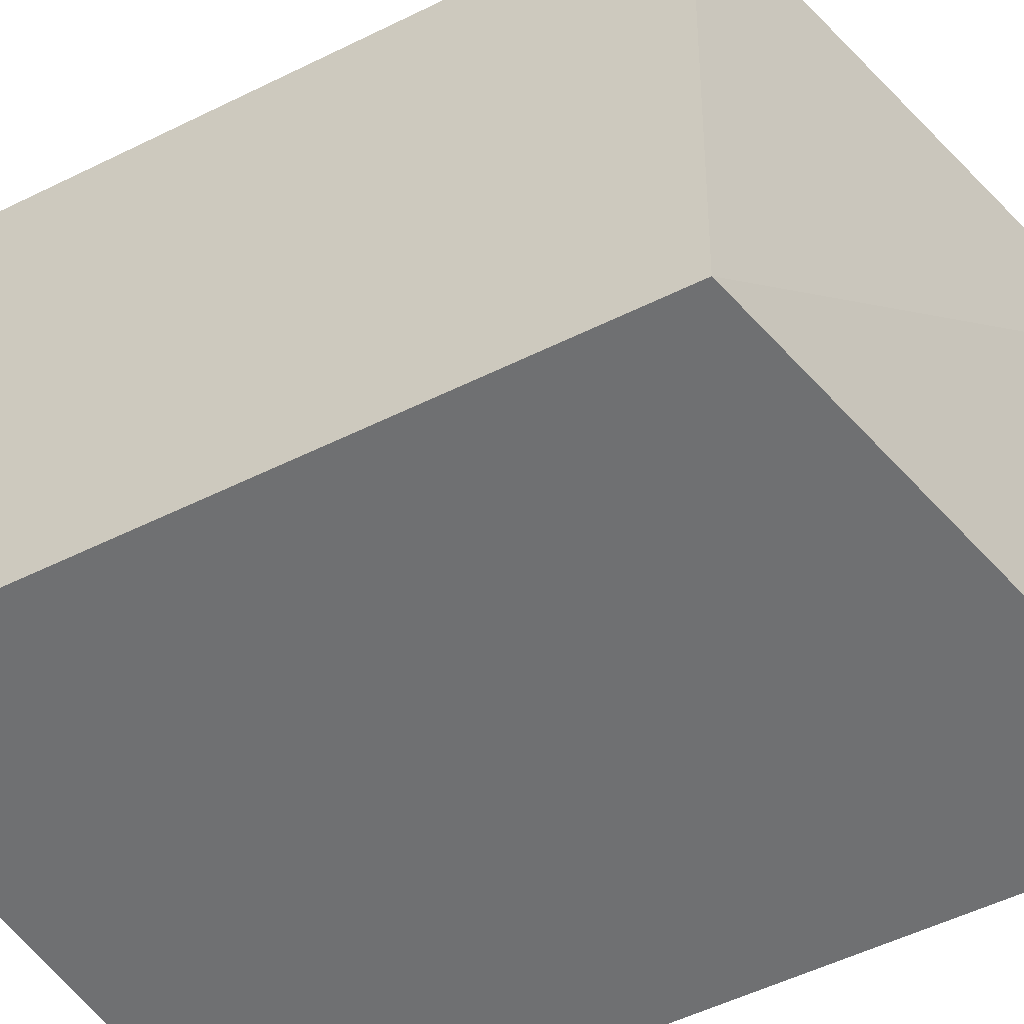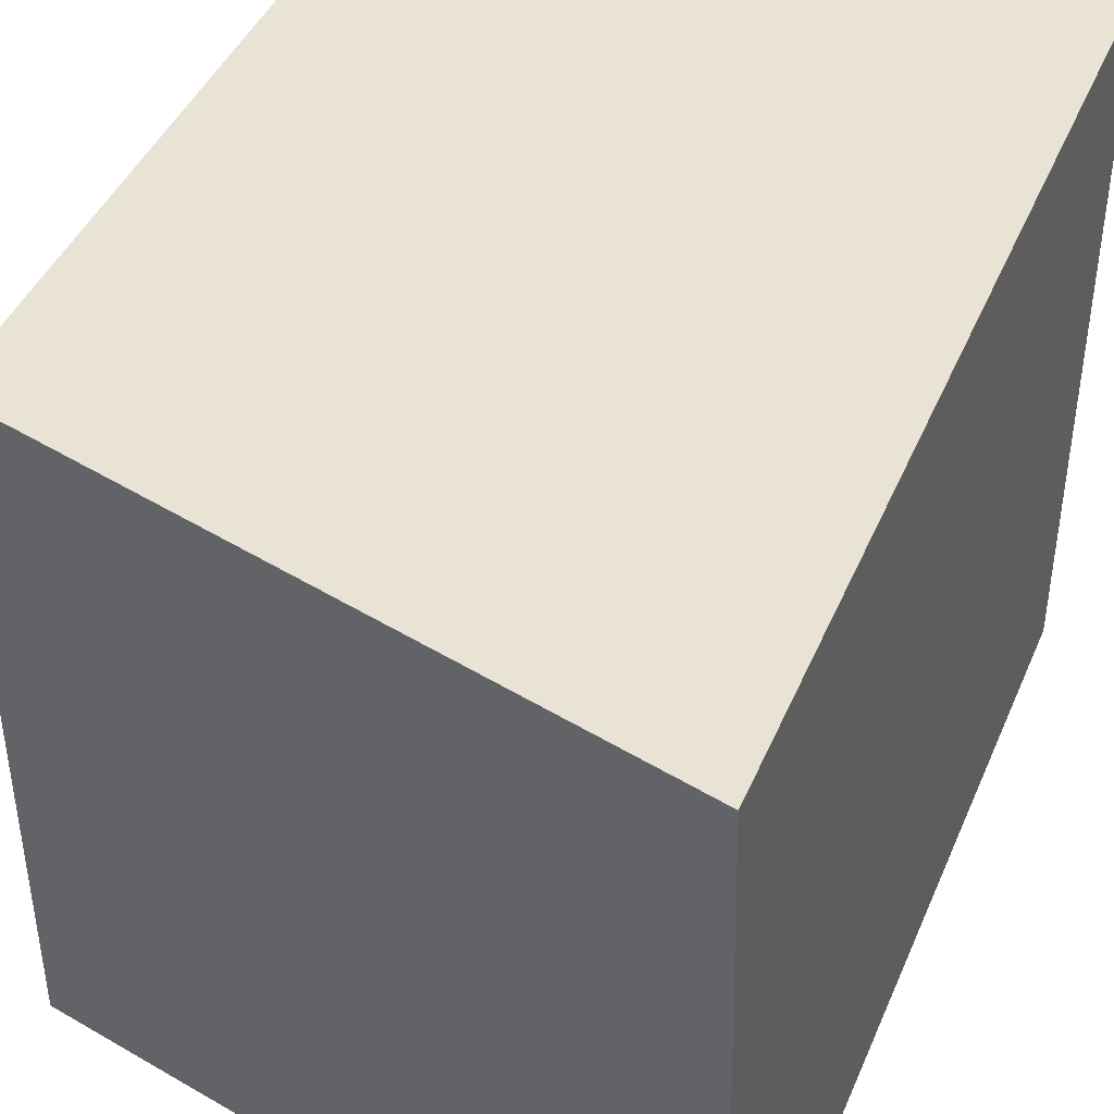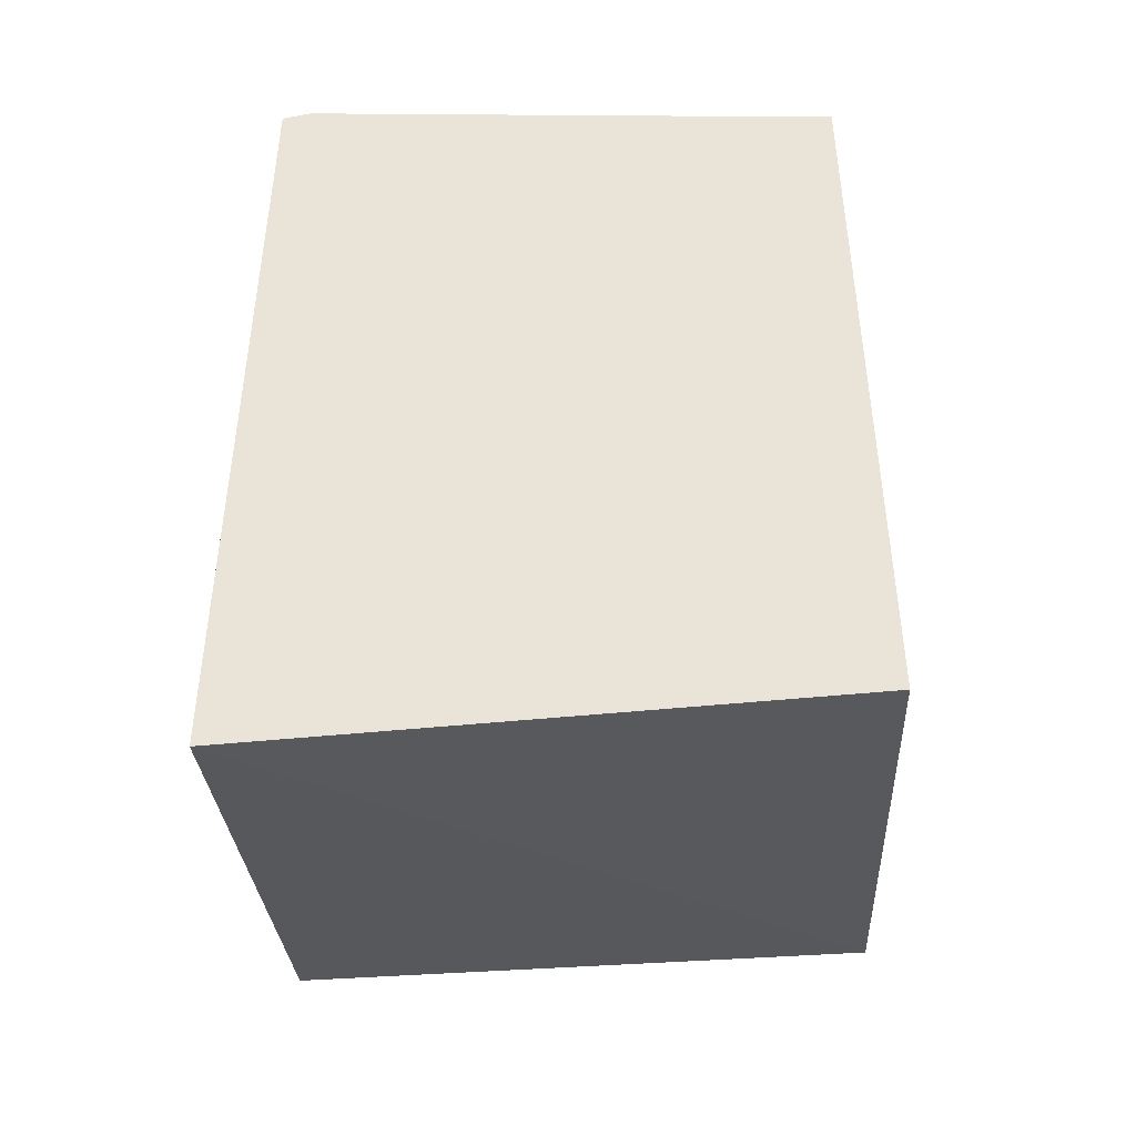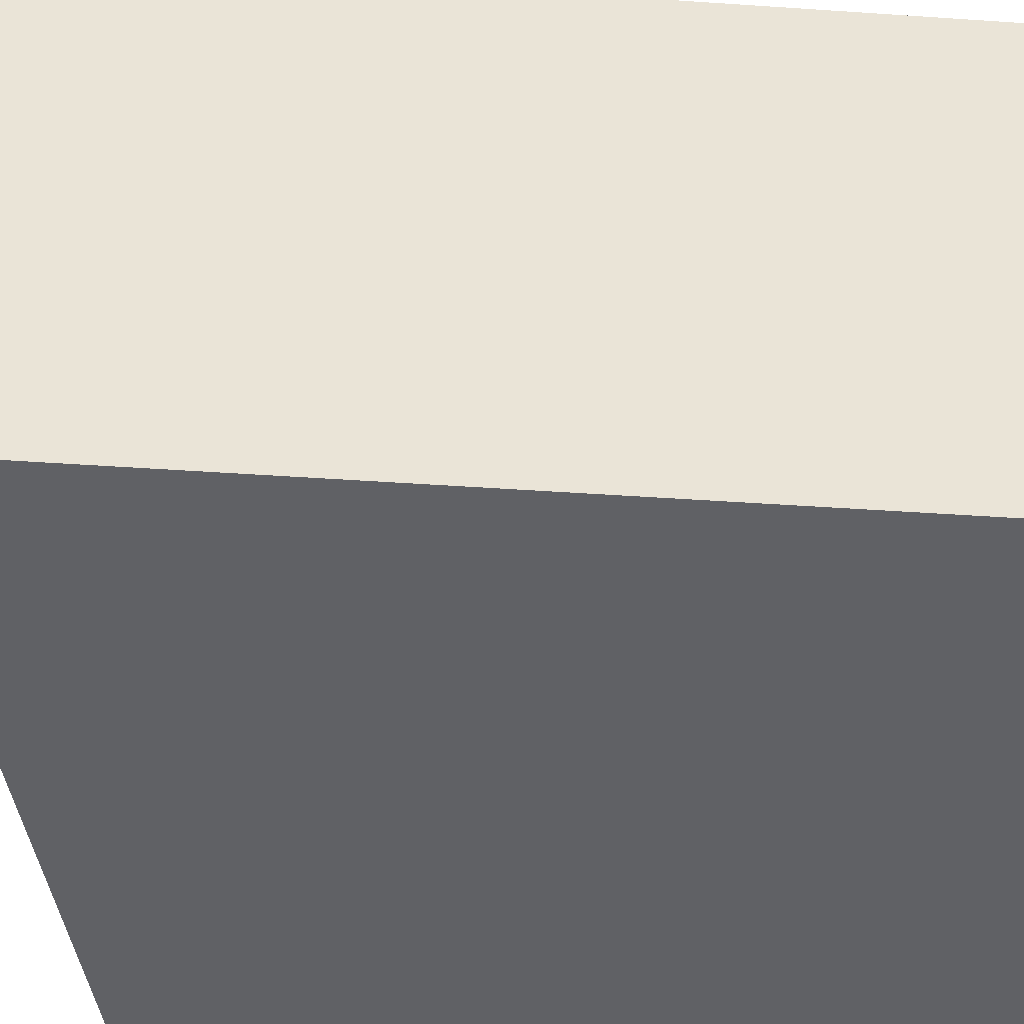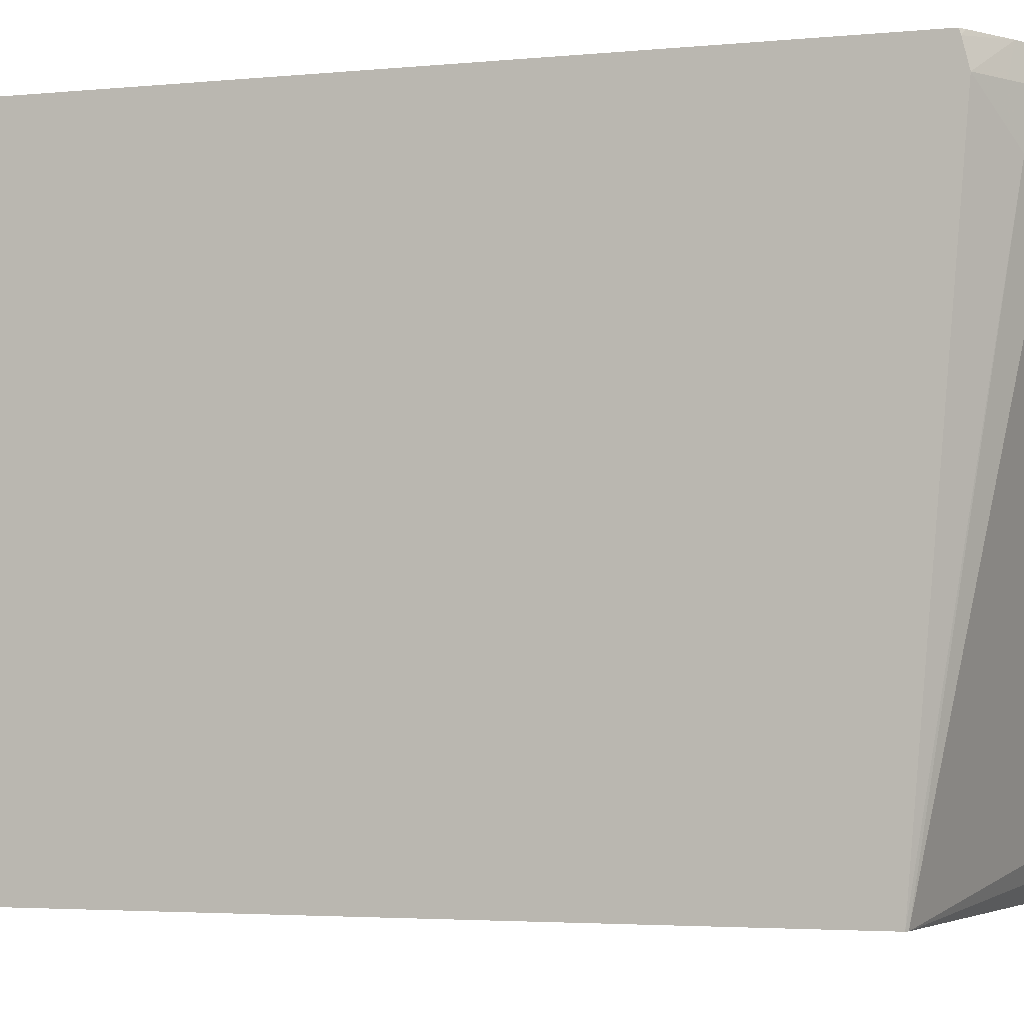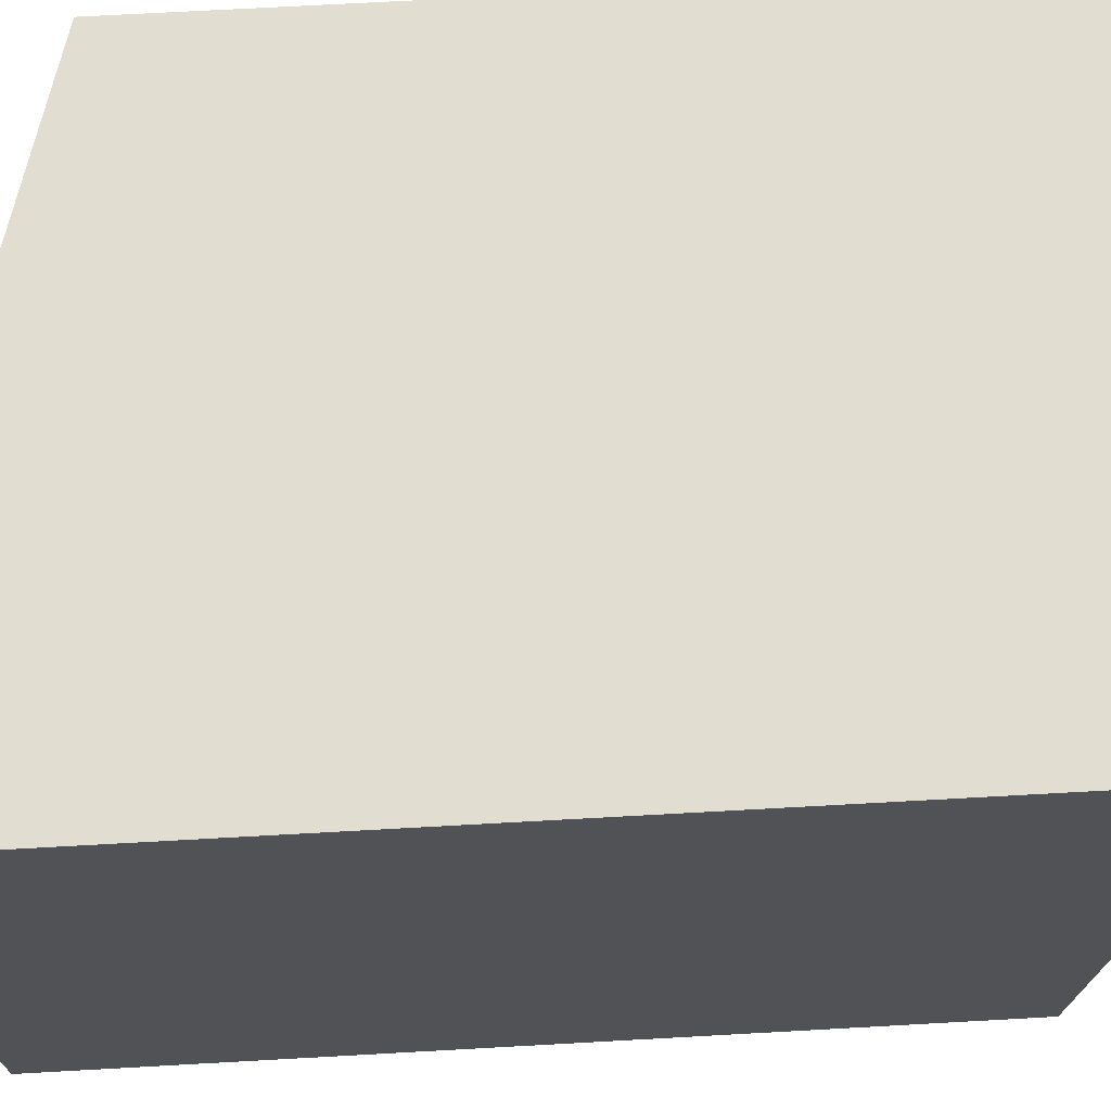
<metadata>
{"format":"obj","ext":"obj","renderer":"f3d","projection":"perspective","resolution":1024,"background":"white","views":[{"elev":-54.8,"azim":117.4,"up":"+Y"},{"elev":41.3,"azim":-158.7,"up":"+Y"},{"elev":-44.3,"azim":-87.1,"up":"+Z"},{"elev":-47.6,"azim":-94.4,"up":"+Y"},{"elev":-3.2,"azim":-70.4,"up":"+Y"},{"elev":68.5,"azim":-93.2,"up":"+Y"}]}
</metadata>
<code>
v -0.2239 0.0786 0.5009
v -0.2239 0.3084 0.487
v 0.0008198 0.0786 0.5567
v -0.2239 0.0786 0.8157
v 0.0008198 0.3084 0.5509
v -0.2239 0.3084 0.8312
v 0.0008198 0.0786 0.8369
v -0.2226 0.0786 0.8164
v -0.2041 0.2783 0.8442
v -0.2239 0.2969 0.8343
v 0.0008198 0.3084 0.8535
v -0.2239 0.3064 0.8319
v -0.2216 0.3084 0.8326
v 0.0008198 0.08706 0.8412
v 0.0005558 0.0786 0.837
v -1.634e-05 0.0786 0.8371
v -0.01857 0.09279 0.8442
v -1.634e-05 0.1113 0.8535
v -0.03711 0.1484 0.8535
v -0.1113 0.2226 0.8535
v -0.1855 0.2969 0.8535
v -0.2103 0.2969 0.8411
v -0.204 0.3084 0.8421
v -0.174 0.3084 0.8535
v 0.0008198 0.1122 0.8535
v -1.634e-05 0.08661 0.8411
v 0.0008198 0.1112 0.8533
v -0.187 0.3084 0.8506
f 8 18 19
f 11 21 20
f 11 24 21
f 10 23 12
f 10 22 23
f 8 20 21
f 9 21 22
f 8 21 9
f 8 19 20
f 11 20 19
f 9 22 10
f 11 19 18
f 21 24 28
f 12 23 13
f 14 26 16
f 14 16 15
f 14 27 18
f 14 18 26
f 16 26 17
f 17 26 18
f 18 27 25
f 21 28 22
f 22 28 23
f 8 17 18
f 11 18 25
f 8 16 17
f 3 14 7
f 6 12 13
f 7 14 15
f 1 2 3
f 1 3 7
f 1 7 15
f 1 15 16
f 1 16 8
f 1 4 10
f 1 10 12
f 1 12 6
f 1 6 2
f 2 5 3
f 2 6 13
f 1 8 4
f 2 23 28
f 4 9 10
f 2 13 23
f 4 8 9
f 3 25 27
f 3 11 25
f 3 27 14
f 3 5 11
f 2 11 5
f 2 24 11
f 2 28 24

</code>
